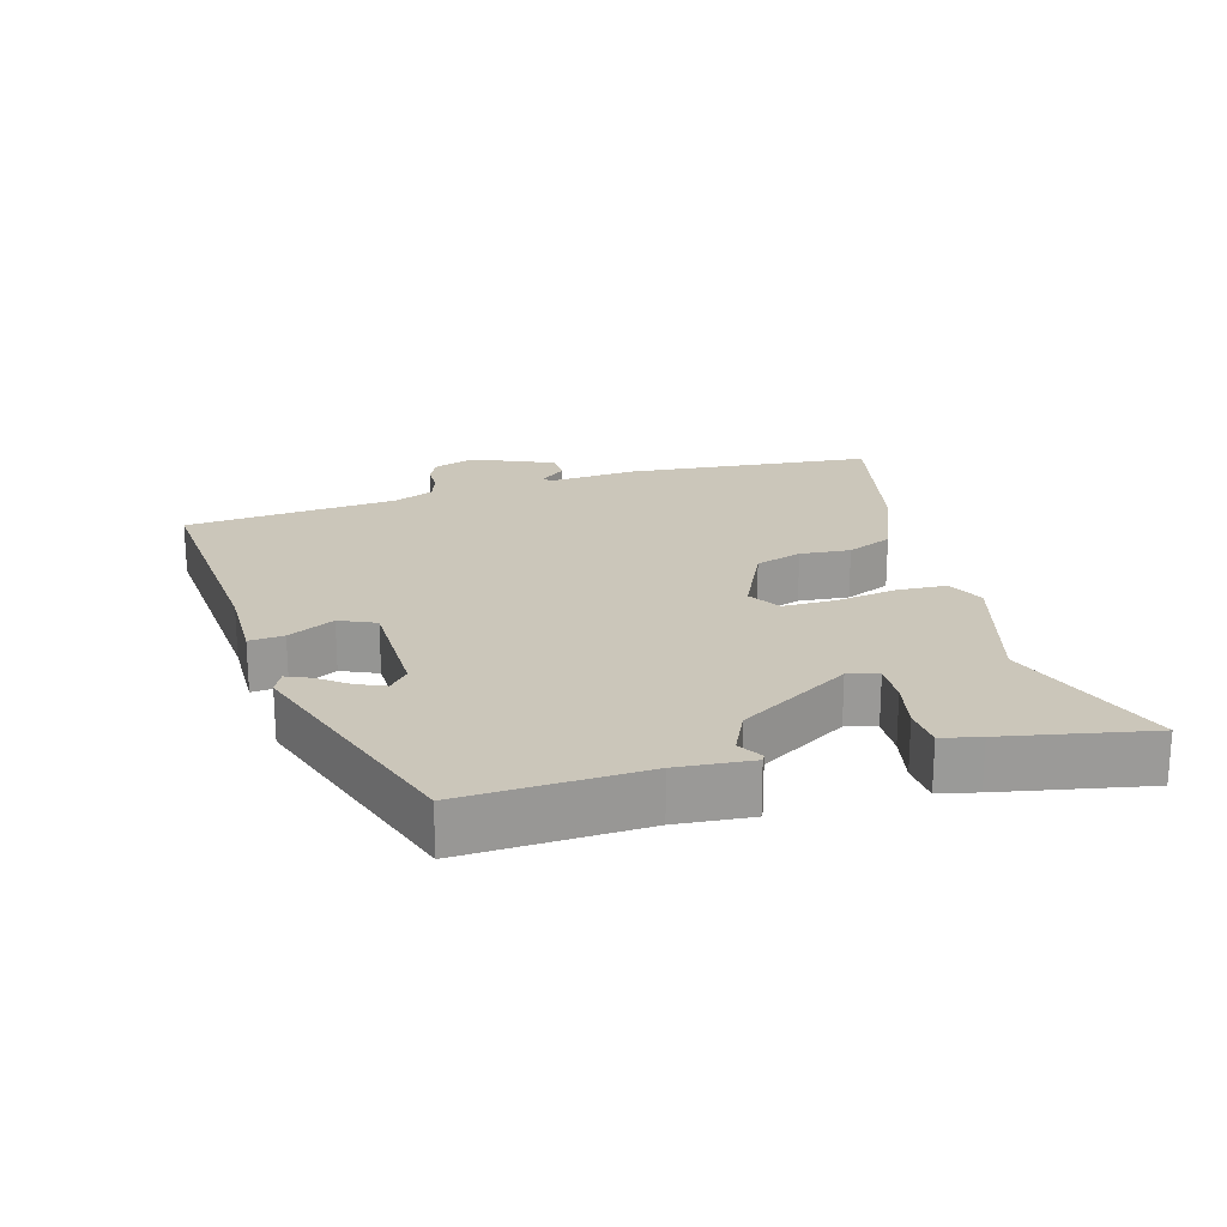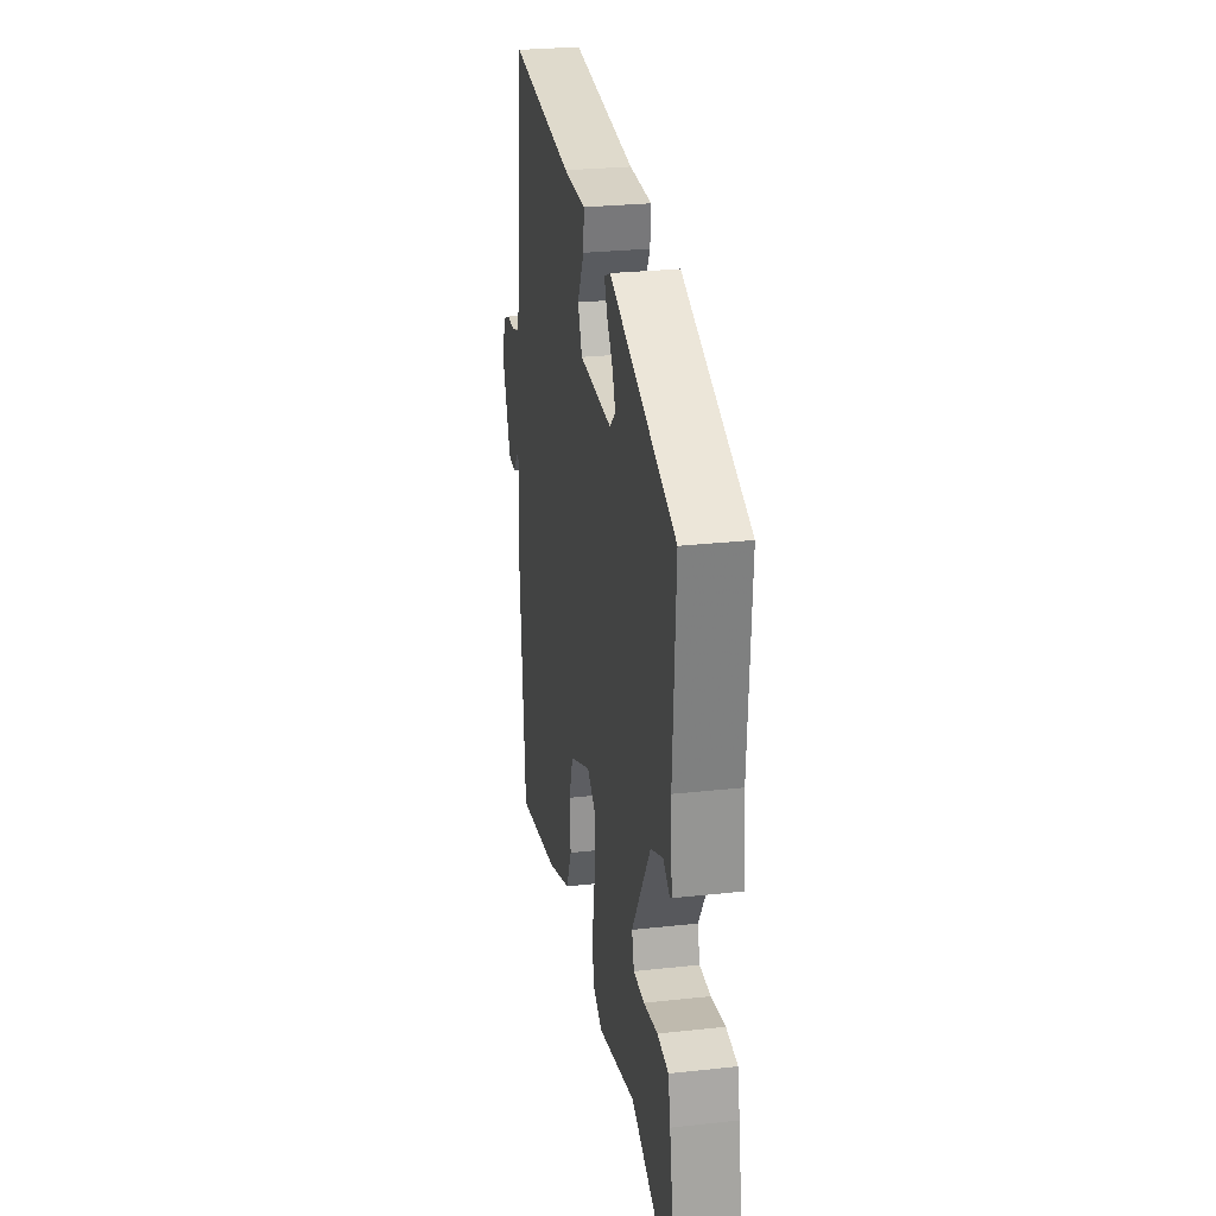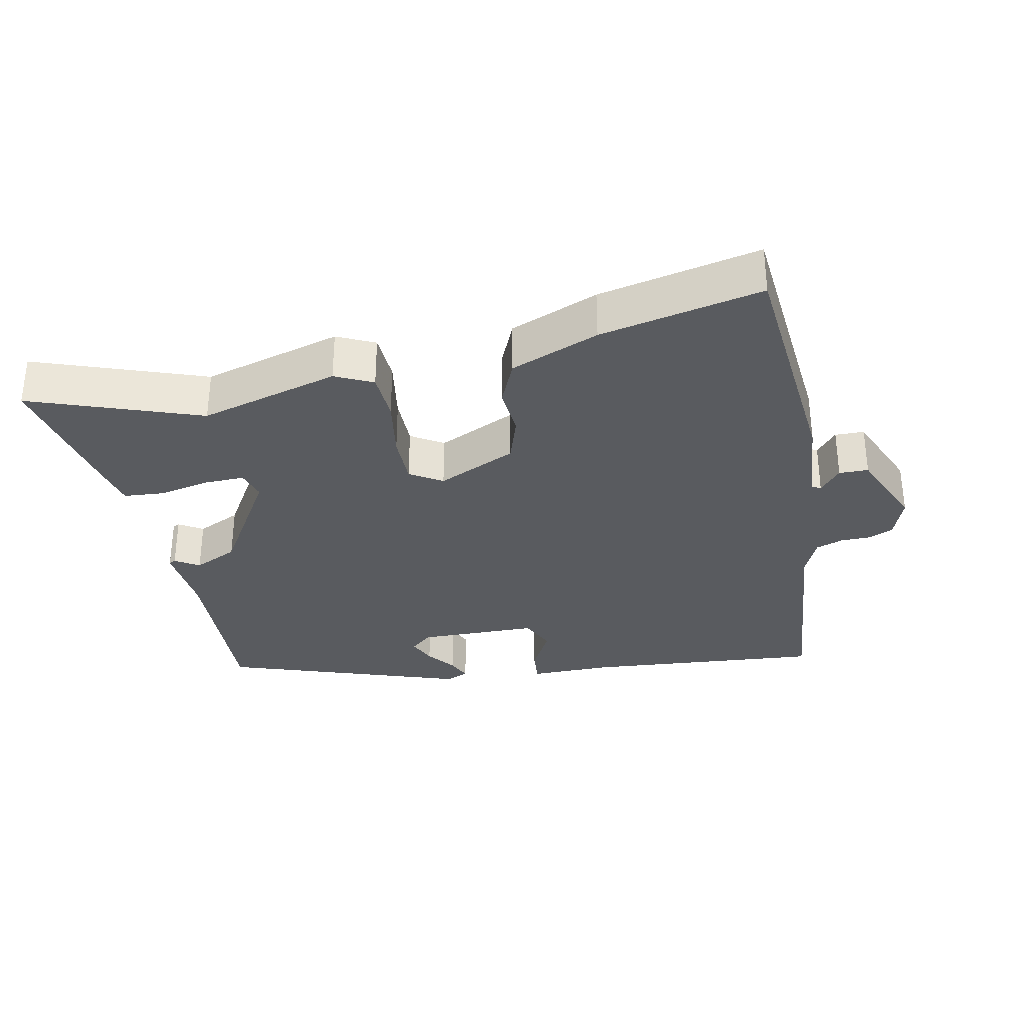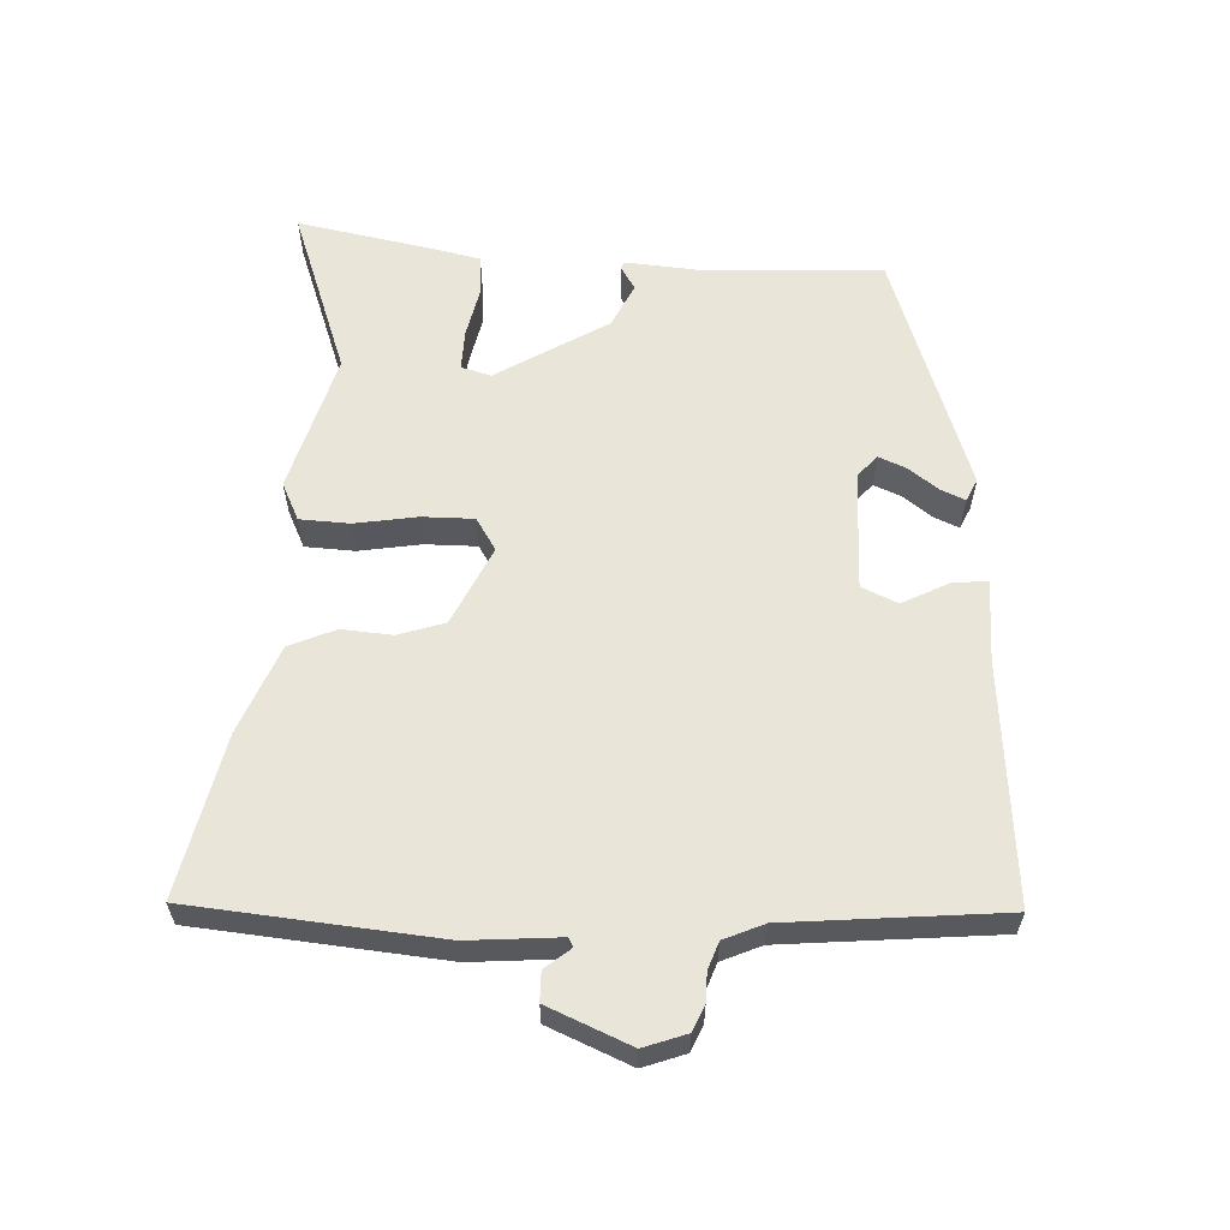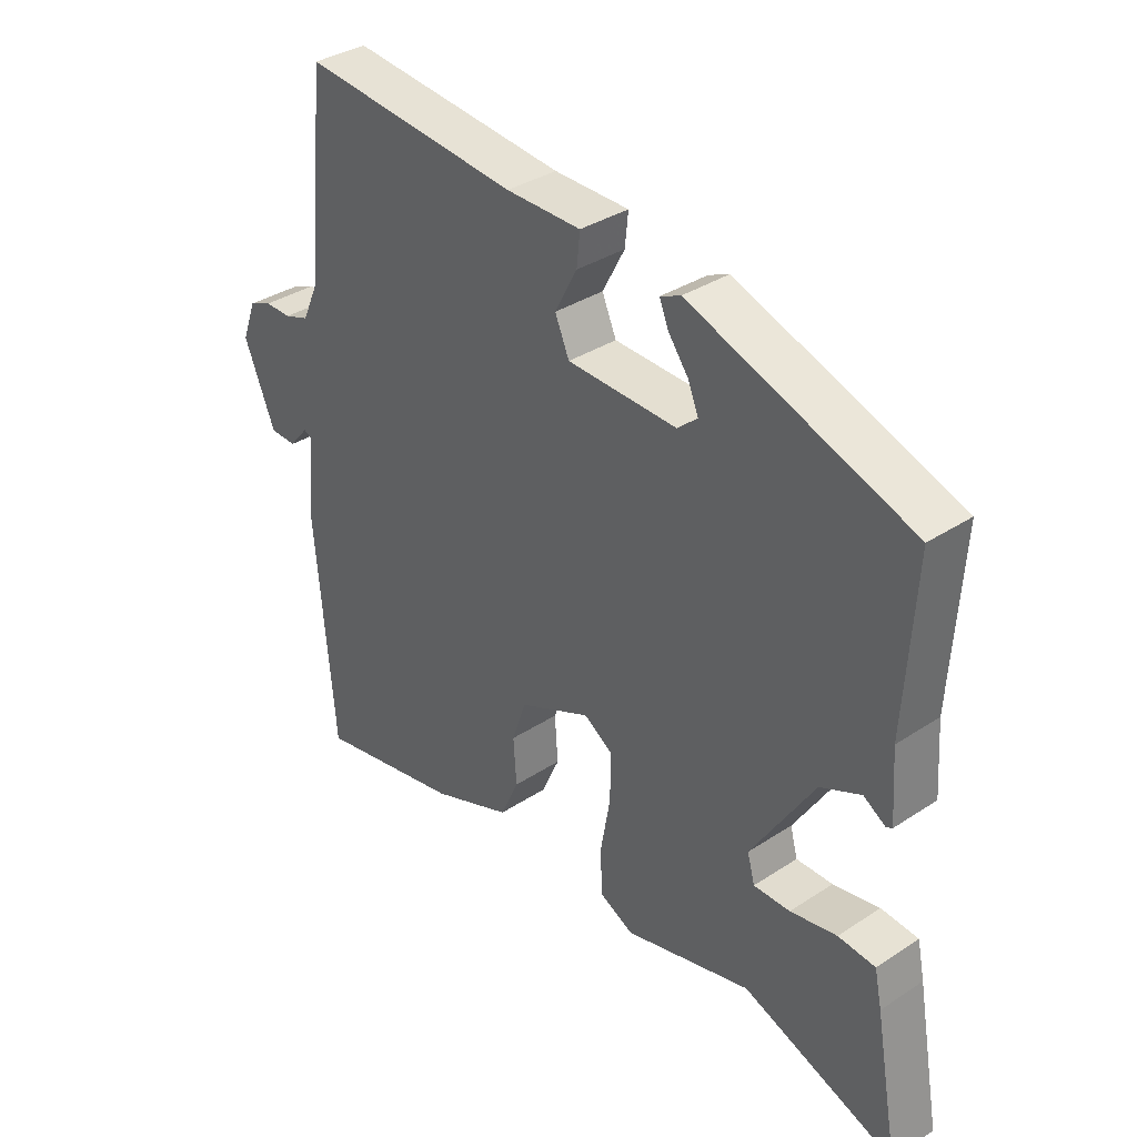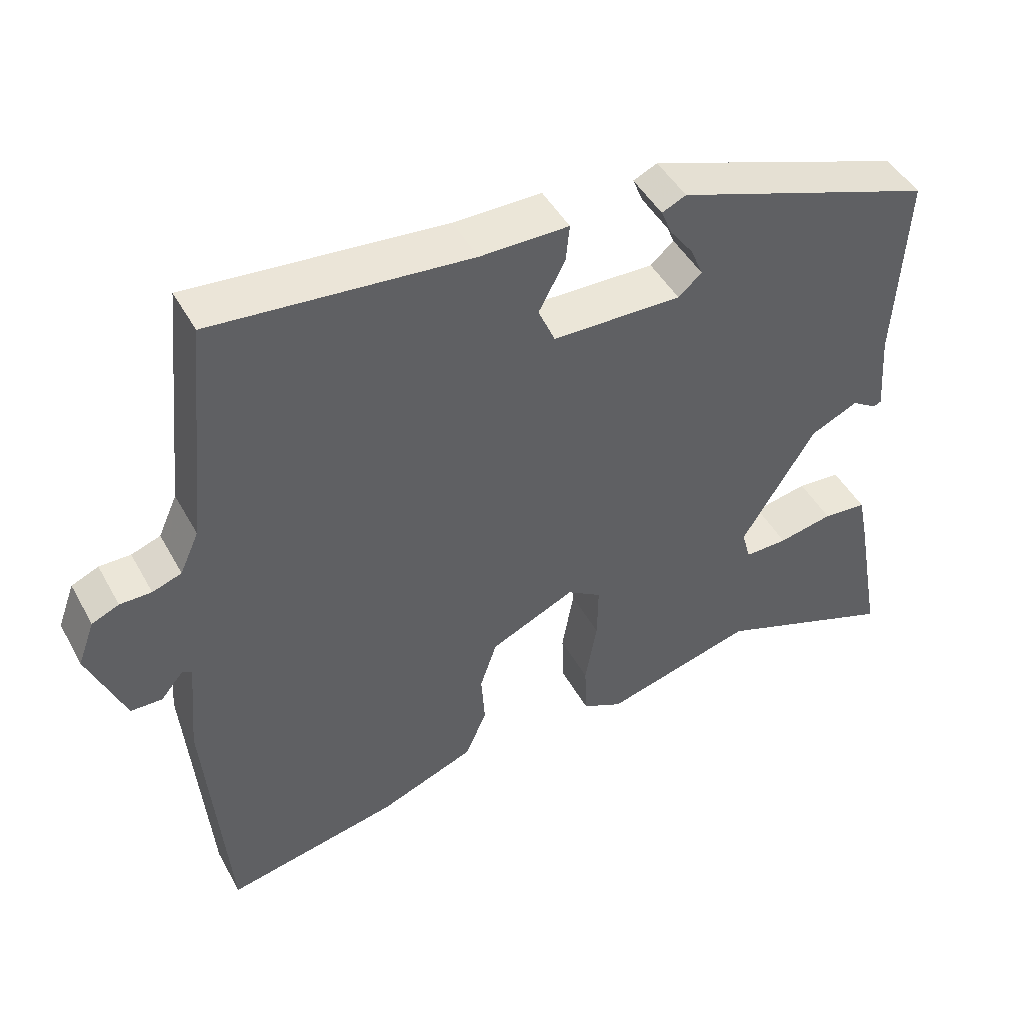
<metadata>
{"format":"obj","ext":"obj","renderer":"f3d","projection":"perspective","resolution":1024,"background":"white","views":[{"elev":21.1,"azim":74.8,"up":"+Y"},{"elev":27.2,"azim":80.4,"up":"+Z"},{"elev":-32.0,"azim":-167.9,"up":"+Y"},{"elev":59.7,"azim":-86.8,"up":"+Y"},{"elev":35.4,"azim":49.1,"up":"+Z"},{"elev":46.4,"azim":-27.6,"up":"+Z"}]}
</metadata>
<code>
v 0.557 0.07 -0.521
v 0.309 0.07 -0.429
v 0.103 0.07 -0.485
v 0.048 0.07 -0.458
v 0.045 0.07 -0.385
v 0.061 0.07 -0.294
v 0.062 0.07 -0.218
v 0.015 0.07 -0.188
v -0.101 0.07 -0.241
v -0.124 0.07 -0.309
v -0.119 0.07 -0.383
v -0.149 0.07 -0.45
v -0.279 0.07 -0.501
v -0.516 0.07 -0.55
v -0.546 0.07 -0.188
v -0.534 0.07 -0.054
v -0.547 0.07 -0.047
v -0.578 0.07 -0.084
v -0.621 0.07 -0.083
v -0.671 0.07 0.038
v -0.648 0.07 0.1
v -0.611 0.07 0.116
v -0.568 0.07 0.116
v -0.528 0.07 0.13
v -0.502 0.07 0.188
v -0.47 0.07 0.502
v -0.119 0.07 0.47
v 0.002 0.07 0.47
v -0.003 0.07 0.419
v -0.039 0.07 0.351
v -0.016 0.07 0.298
v 0.161 0.07 0.294
v 0.193 0.07 0.322
v 0.176 0.07 0.363
v 0.144 0.07 0.406
v 0.129 0.07 0.442
v 0.162 0.07 0.457
v 0.518 0.07 0.332
v 0.503 0.07 0.068
v 0.511 0.07 -0.042
v 0.501 0.07 -0.047
v 0.466 0.07 -0.025
v 0.401 0.07 -0.055
v 0.3 0.07 -0.217
v 0.312 0.07 -0.261
v 0.371 0.07 -0.26
v 0.446 0.07 -0.245
v 0.506 0.07 -0.25
v 0.518 0.07 -0.307
v 0.557 0 -0.521
v 0.309 0 -0.429
v 0.103 0 -0.485
v 0.048 0 -0.458
v 0.045 0 -0.385
v 0.061 0 -0.294
v 0.062 0 -0.218
v 0.015 0 -0.188
v -0.101 0 -0.241
v -0.124 0 -0.309
v -0.119 0 -0.383
v -0.149 0 -0.45
v -0.279 0 -0.501
v -0.516 0 -0.55
v -0.546 0 -0.188
v -0.534 0 -0.054
v -0.547 0 -0.047
v -0.578 0 -0.084
v -0.621 0 -0.083
v -0.671 0 0.038
v -0.648 0 0.1
v -0.611 0 0.116
v -0.568 0 0.116
v -0.528 0 0.13
v -0.502 0 0.188
v -0.47 0 0.502
v -0.119 0 0.47
v 0.002 0 0.47
v -0.003 0 0.419
v -0.039 0 0.351
v -0.016 0 0.298
v 0.161 0 0.294
v 0.193 0 0.322
v 0.176 0 0.363
v 0.144 0 0.406
v 0.129 0 0.442
v 0.162 0 0.457
v 0.518 0 0.332
v 0.503 0 0.068
v 0.511 0 -0.042
v 0.501 0 -0.047
v 0.466 0 -0.025
v 0.401 0 -0.055
v 0.3 0 -0.217
v 0.312 0 -0.261
v 0.371 0 -0.26
v 0.446 0 -0.245
v 0.506 0 -0.25
v 0.518 0 -0.307
f 46 47 48 49
f 45 46 49 1
f 39 40 41 42
f 39 42 43
f 38 39 43
f 34 35 36 37
f 33 34 37 38
f 32 33 38 43
f 27 28 29 30
f 25 26 27 30
f 24 25 30 31
f 23 24 31 32
f 21 22 23
f 20 21 23
f 17 18 19 20
f 16 17 20 23
f 13 14 15 16
f 10 11 12 13
f 9 10 13 16
f 8 9 16 23
f 3 4 5 6
f 2 3 6 7
f 45 1 2 7
f 44 45 7 8
f 32 43 44
f 8 23 32 44
f 98 97 96 95
f 50 98 95 94
f 91 90 89 88
f 92 91 88
f 92 88 87
f 86 85 84 83
f 87 86 83 82
f 92 87 82 81
f 79 78 77 76
f 79 76 75 74
f 80 79 74 73
f 81 80 73 72
f 72 71 70
f 72 70 69
f 69 68 67 66
f 72 69 66 65
f 65 64 63 62
f 62 61 60 59
f 65 62 59 58
f 72 65 58 57
f 55 54 53 52
f 56 55 52 51
f 56 51 50 94
f 57 56 94 93
f 93 92 81
f 93 81 72 57
f 1 50 51 2
f 2 51 52 3
f 3 52 53 4
f 4 53 54 5
f 5 54 55 6
f 6 55 56 7
f 7 56 57 8
f 8 57 58 9
f 9 58 59 10
f 10 59 60 11
f 11 60 61 12
f 12 61 62 13
f 13 62 63 14
f 14 63 64 15
f 15 64 65 16
f 16 65 66 17
f 17 66 67 18
f 18 67 68 19
f 19 68 69 20
f 20 69 70 21
f 21 70 71 22
f 22 71 72 23
f 23 72 73 24
f 24 73 74 25
f 25 74 75 26
f 26 75 76 27
f 27 76 77 28
f 28 77 78 29
f 29 78 79 30
f 30 79 80 31
f 31 80 81 32
f 32 81 82 33
f 33 82 83 34
f 34 83 84 35
f 35 84 85 36
f 36 85 86 37
f 37 86 87 38
f 38 87 88 39
f 39 88 89 40
f 40 89 90 41
f 41 90 91 42
f 42 91 92 43
f 43 92 93 44
f 44 93 94 45
f 45 94 95 46
f 46 95 96 47
f 47 96 97 48
f 48 97 98 49
f 49 98 50 1

</code>
